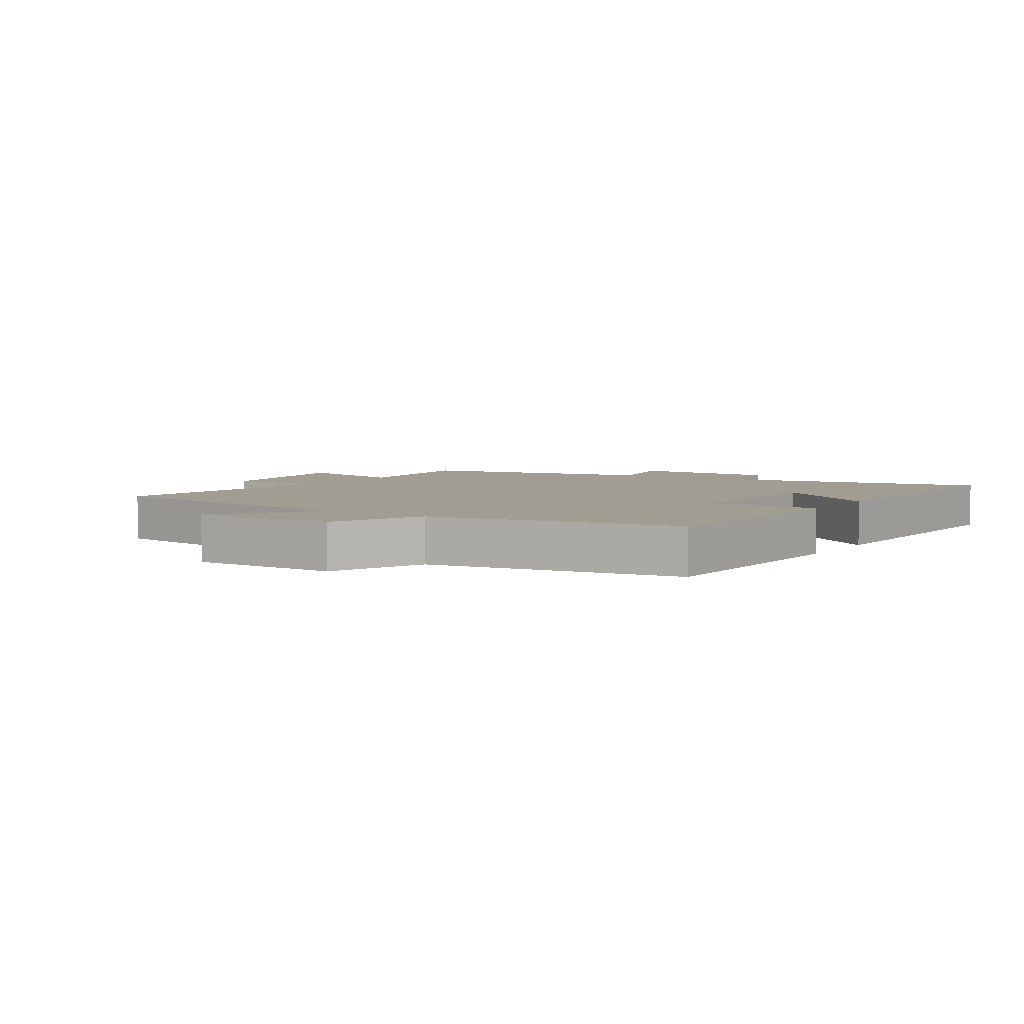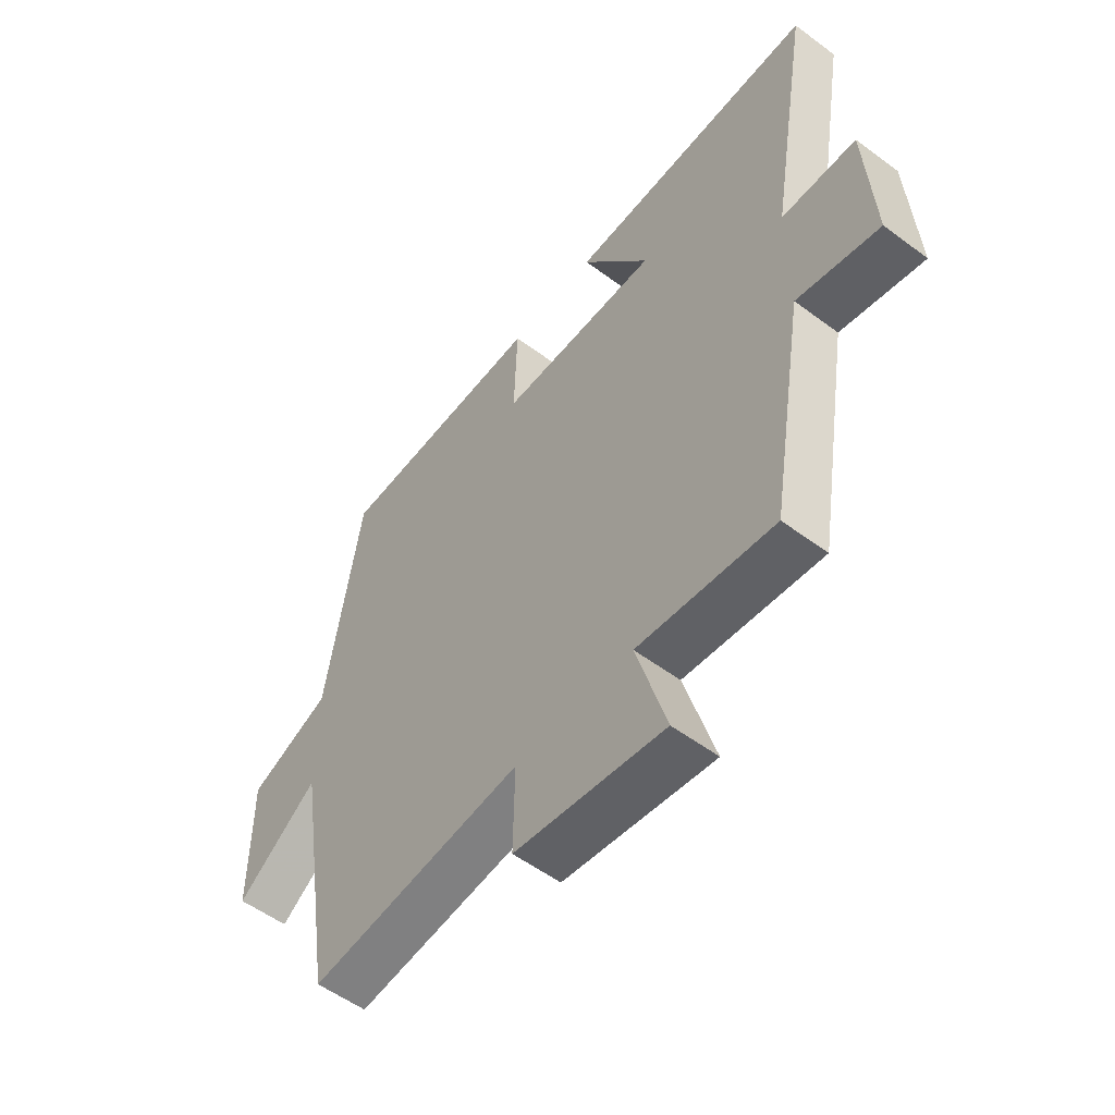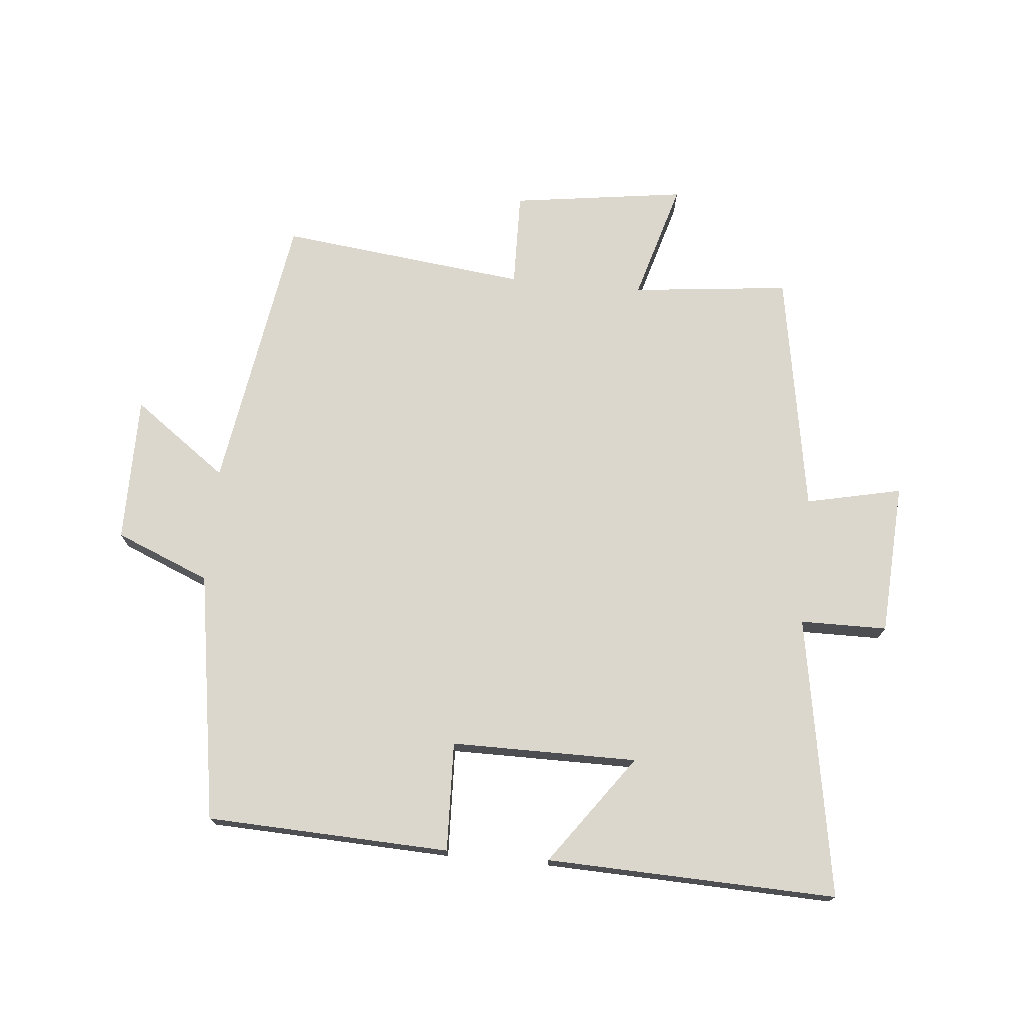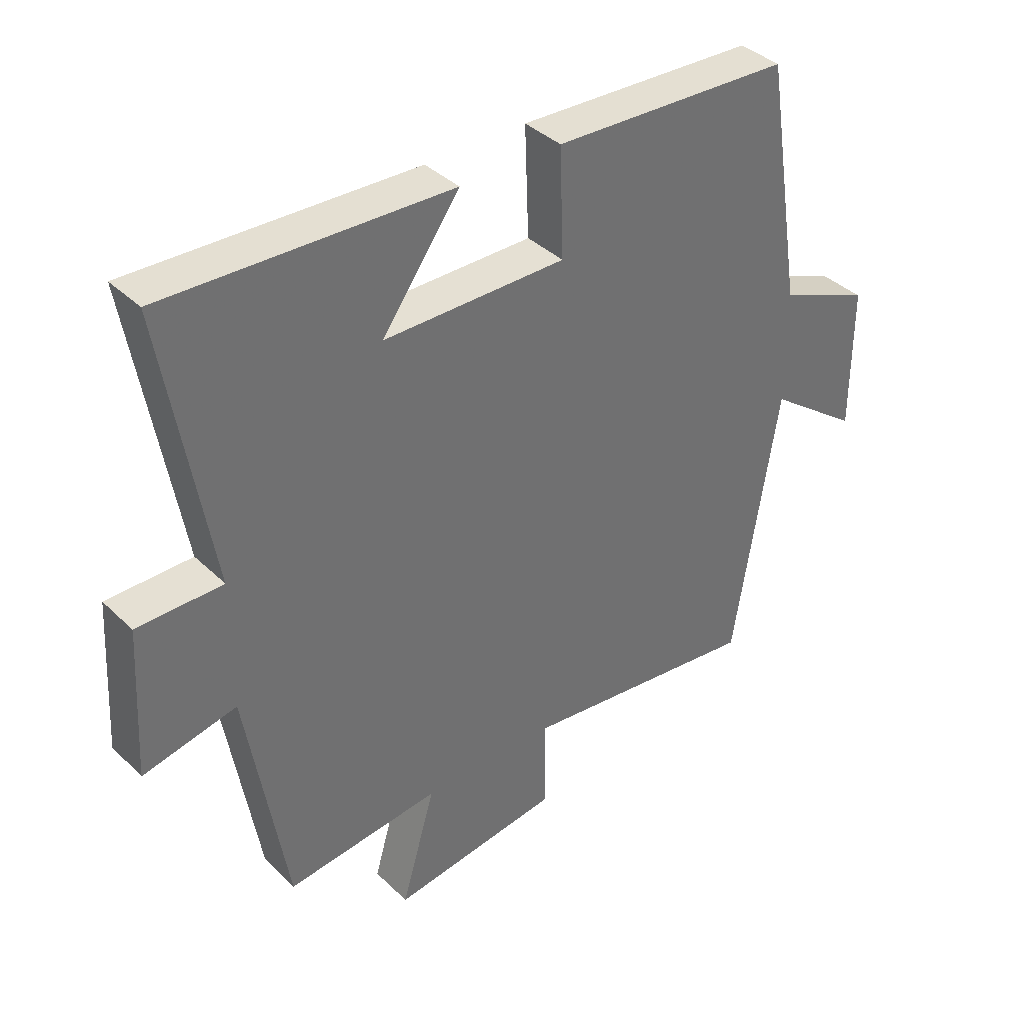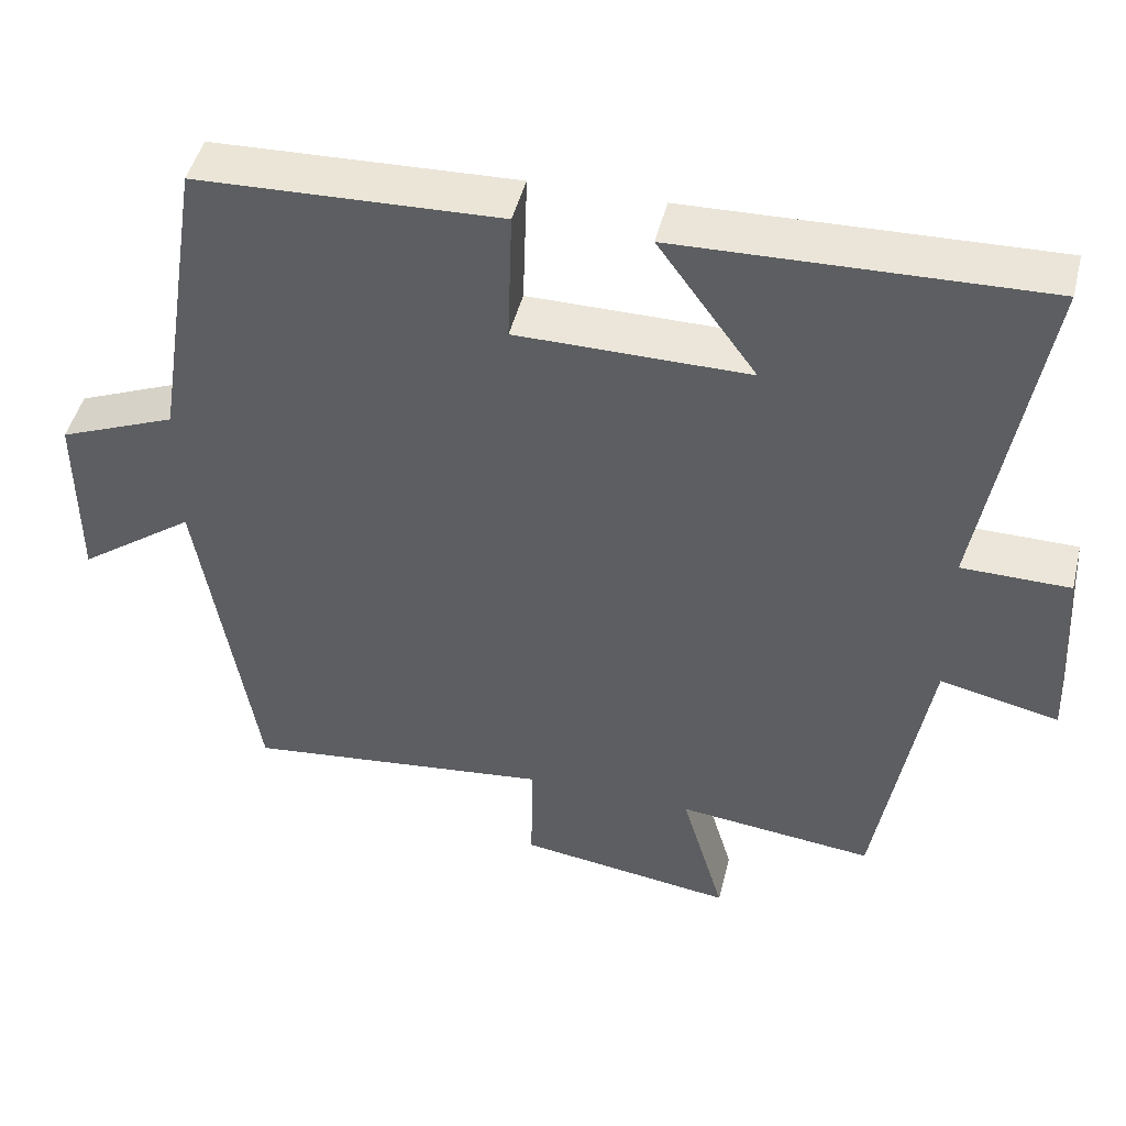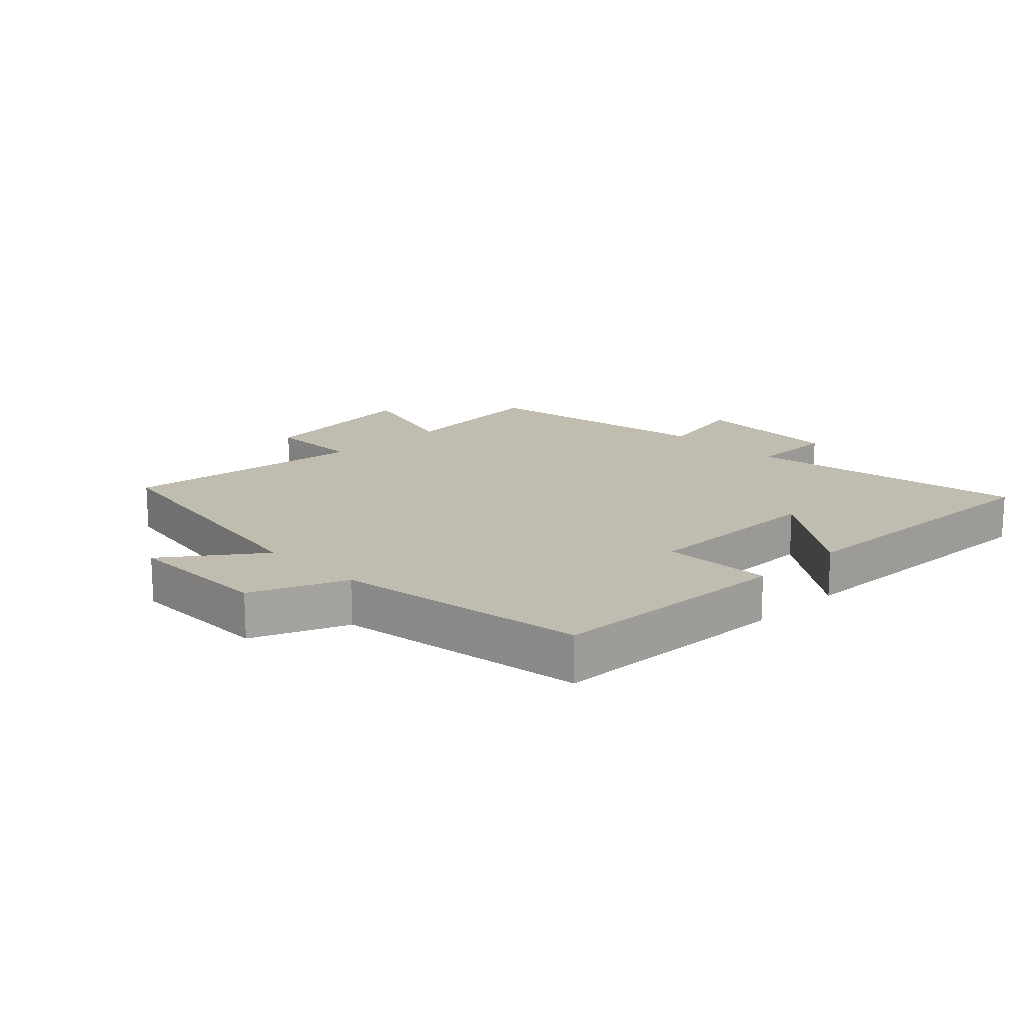
<metadata>
{"format":"obj","ext":"obj","renderer":"f3d","projection":"perspective","resolution":1024,"background":"white","views":[{"elev":4.6,"azim":-57.1,"up":"+Y"},{"elev":-54.6,"azim":51.7,"up":"+Z"},{"elev":73.3,"azim":5.3,"up":"+Y"},{"elev":38.0,"azim":140.3,"up":"+Z"},{"elev":46.9,"azim":13.8,"up":"+Z"},{"elev":16.4,"azim":-44.3,"up":"+Y"}]}
</metadata>
<code>
v 0.576 0.07 0.516
v 0.5 0.07 0.069
v 0.638 0.07 0.068
v 0.652 0.07 -0.174
v 0.5 0.07 -0.141
v 0.435 0.07 -0.527
v 0.184 0.07 -0.5
v 0.239 0.07 -0.689
v -0.037 0.07 -0.651
v -0.034 0.07 -0.5
v -0.428 0.07 -0.546
v -0.5 0.07 -0.099
v -0.65 0.07 -0.209
v -0.65 0.07 0.025
v -0.5 0.07 0.087
v -0.437 0.07 0.484
v -0.05 0.07 0.5
v -0.056 0.07 0.326
v 0.24 0.07 0.326
v 0.114 0.07 0.5
v 0.576 0 0.516
v 0.5 0 0.069
v 0.638 0 0.068
v 0.652 0 -0.174
v 0.5 0 -0.141
v 0.435 0 -0.527
v 0.184 0 -0.5
v 0.239 0 -0.689
v -0.037 0 -0.651
v -0.034 0 -0.5
v -0.428 0 -0.546
v -0.5 0 -0.099
v -0.65 0 -0.209
v -0.65 0 0.025
v -0.5 0 0.087
v -0.437 0 0.484
v -0.05 0 0.5
v -0.056 0 0.326
v 0.24 0 0.326
v 0.114 0 0.5
f 19 20 1 2
f 18 19 2
f 15 16 17 18
f 15 18 2
f 12 13 14 15
f 10 11 12 15
f 10 15 2
f 7 8 9 10
f 7 10 2 3
f 5 6 7
f 5 7 3
f 3 4 5
f 22 21 40 39
f 22 39 38
f 38 37 36 35
f 22 38 35
f 35 34 33 32
f 35 32 31 30
f 22 35 30
f 30 29 28 27
f 23 22 30 27
f 27 26 25
f 23 27 25
f 25 24 23
f 1 21 22 2
f 2 22 23 3
f 3 23 24 4
f 4 24 25 5
f 5 25 26 6
f 6 26 27 7
f 7 27 28 8
f 8 28 29 9
f 9 29 30 10
f 10 30 31 11
f 11 31 32 12
f 12 32 33 13
f 13 33 34 14
f 14 34 35 15
f 15 35 36 16
f 16 36 37 17
f 17 37 38 18
f 18 38 39 19
f 19 39 40 20
f 20 40 21 1

</code>
